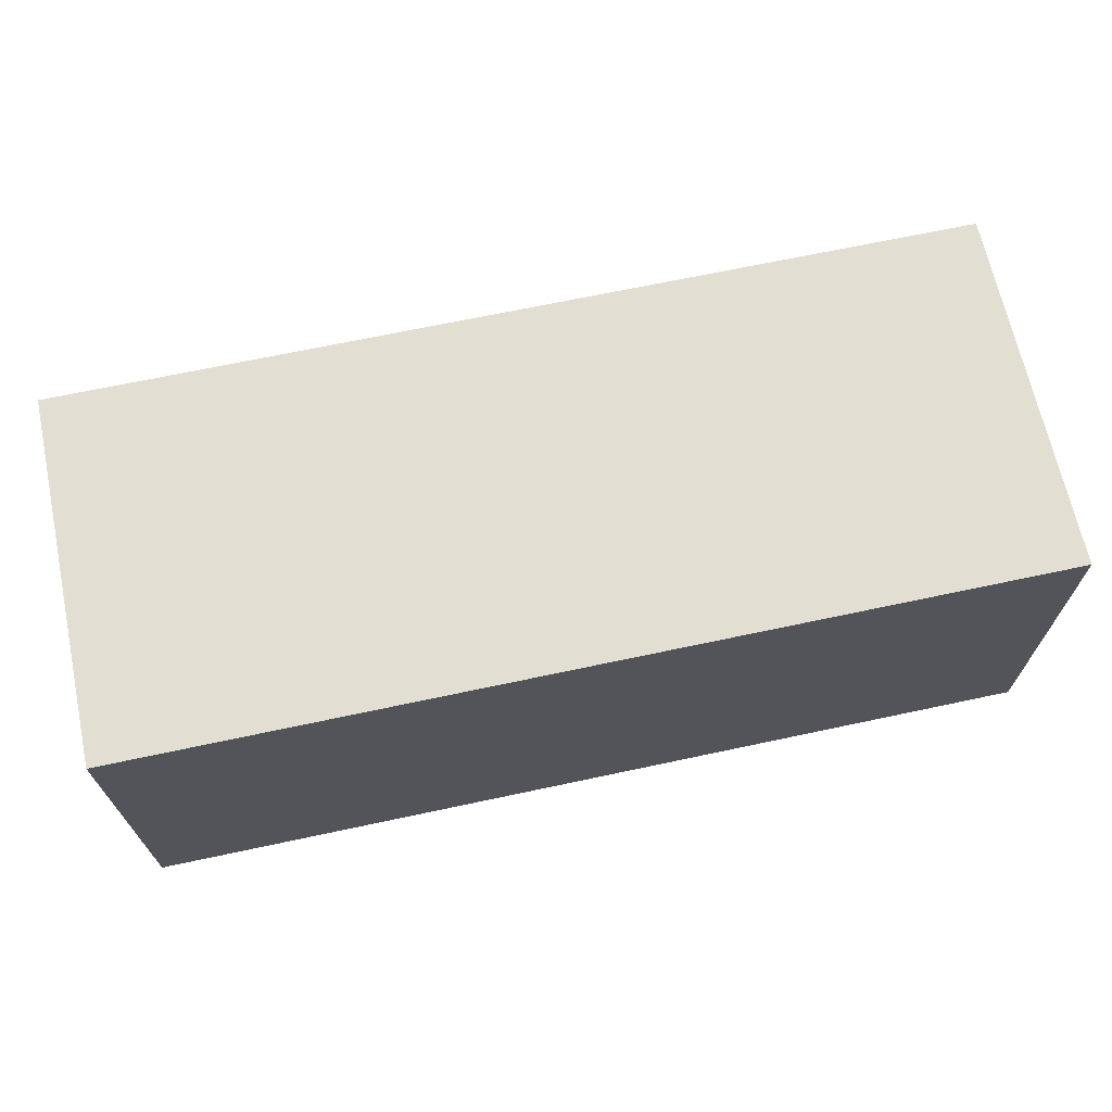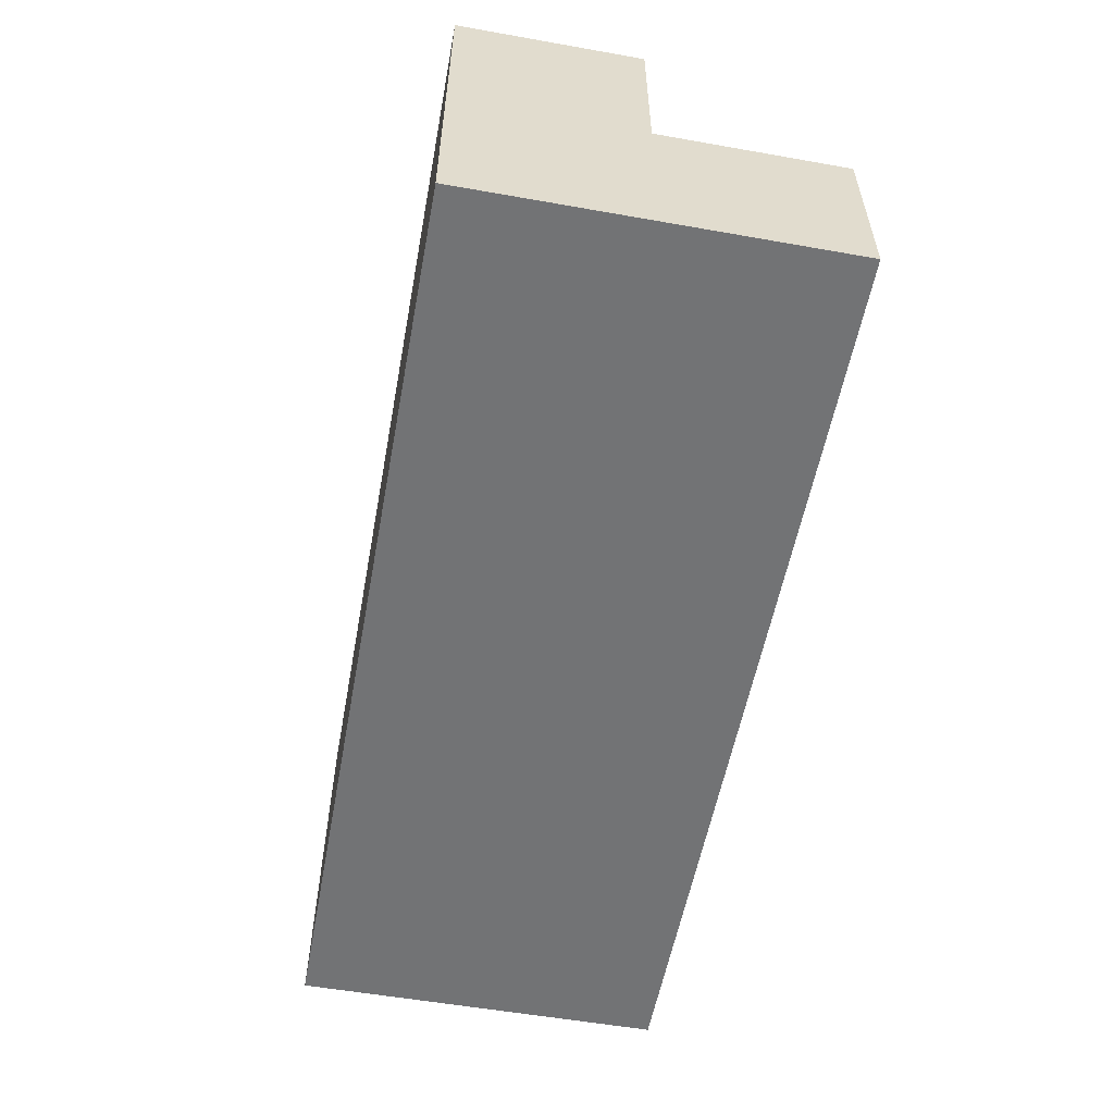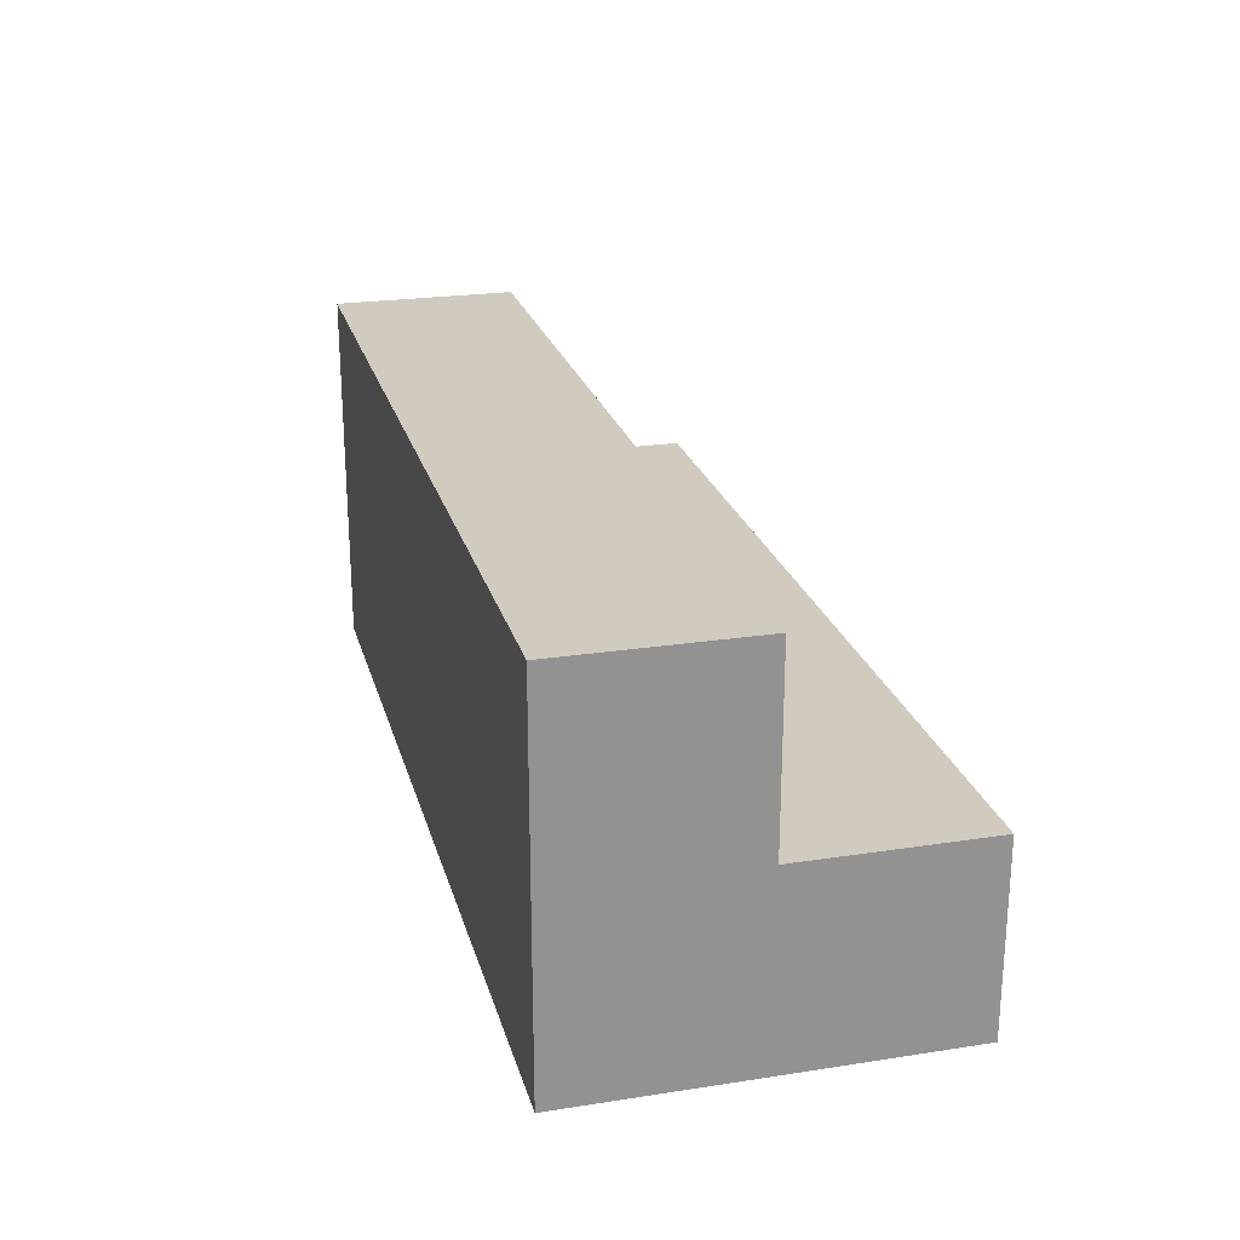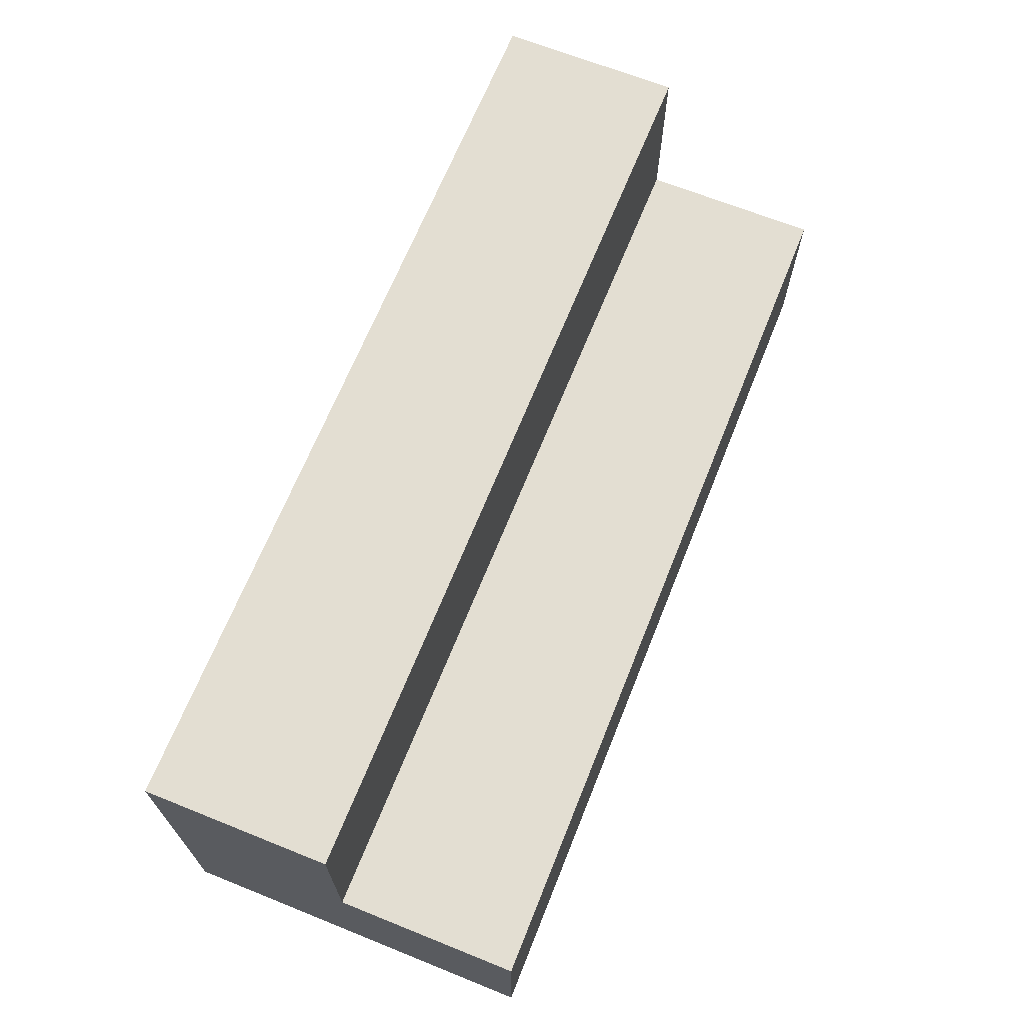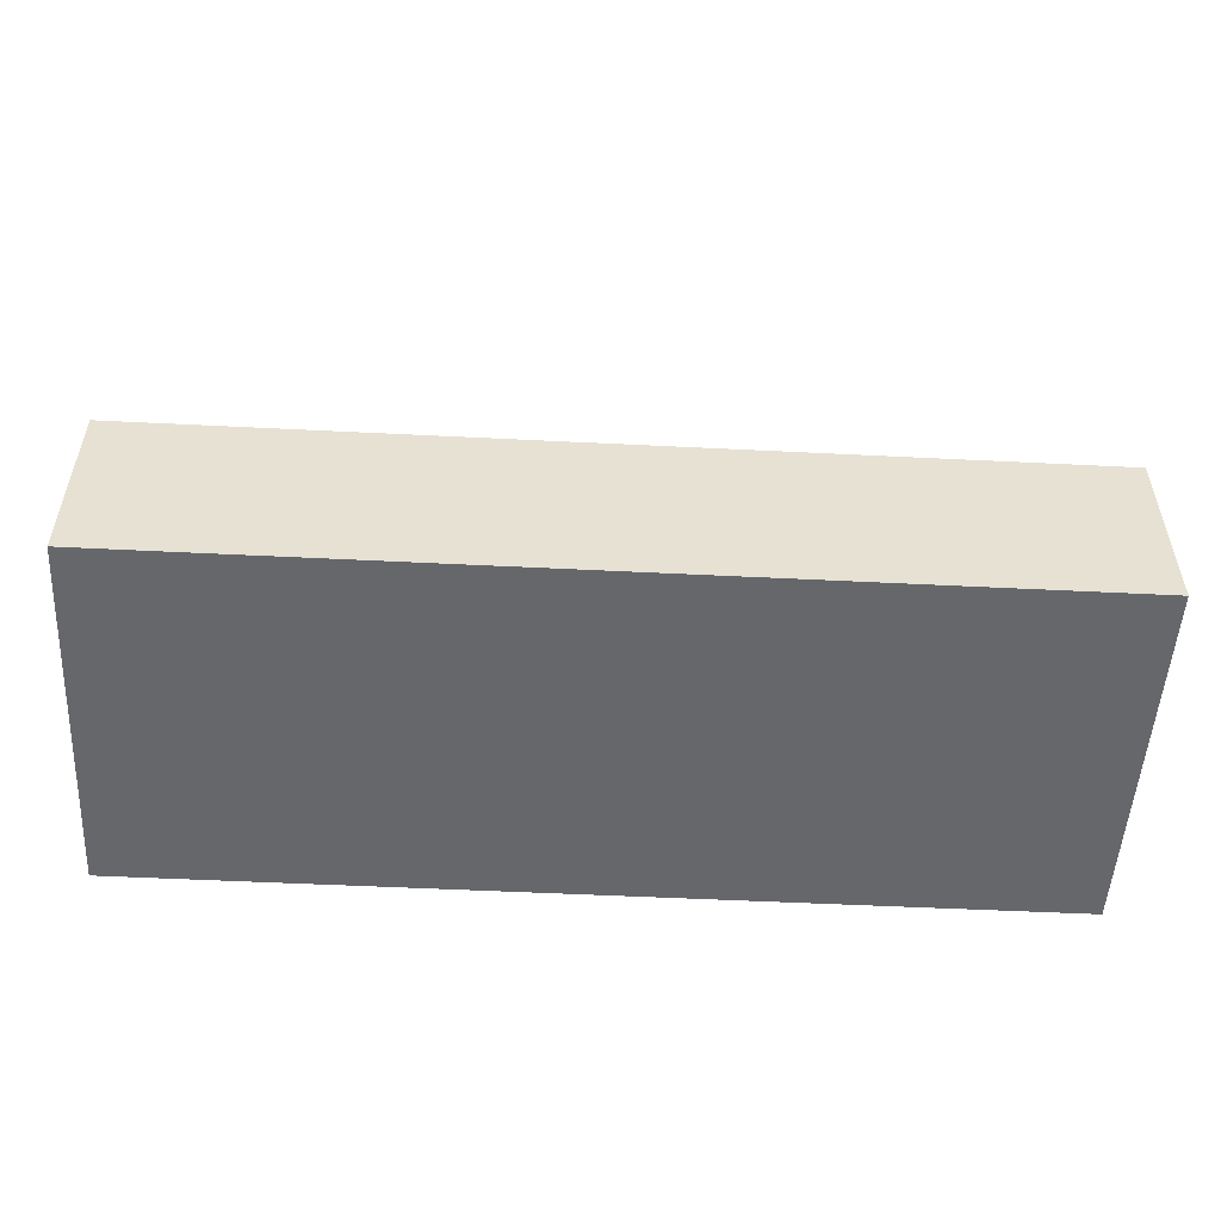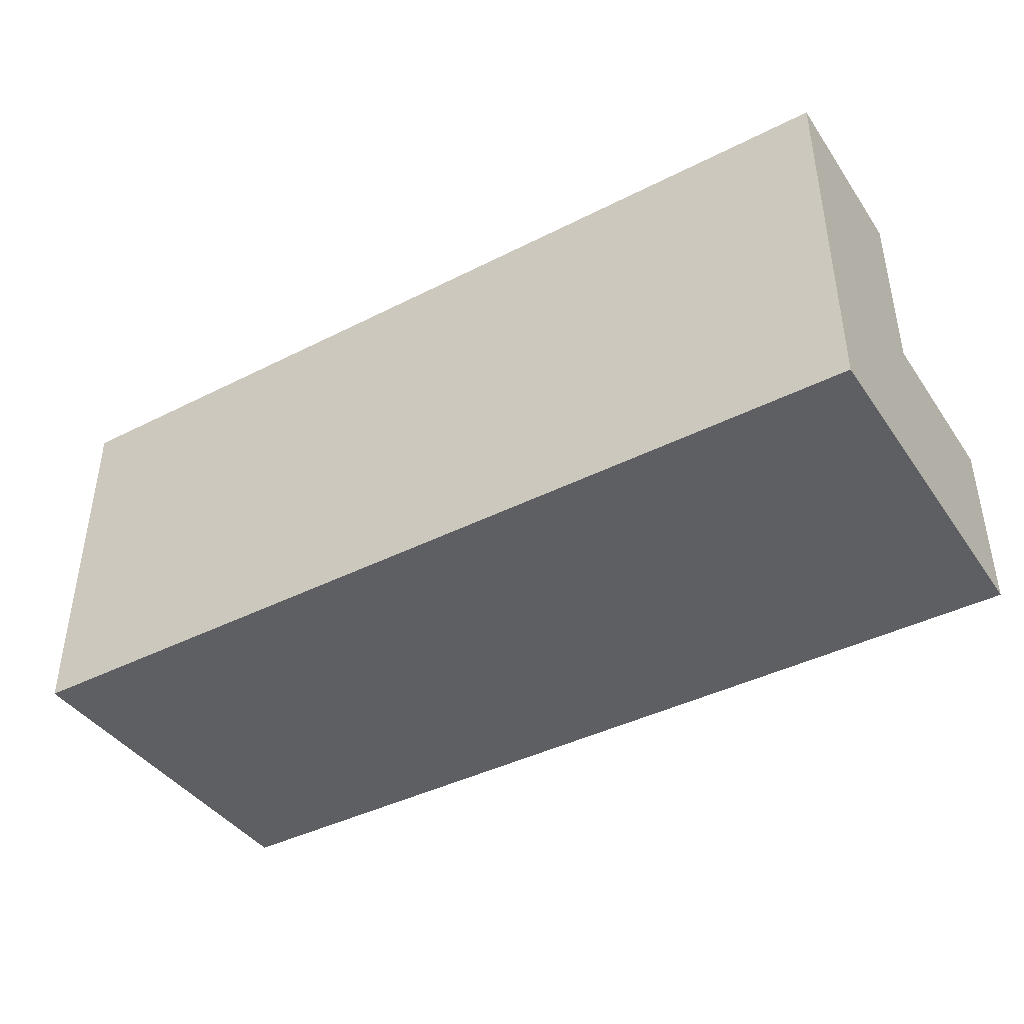
<metadata>
{"format":"obj","ext":"obj","renderer":"f3d","projection":"perspective","resolution":1024,"background":"white","views":[{"elev":67.8,"azim":167.9,"up":"+Y"},{"elev":-55.9,"azim":-100.5,"up":"+Z"},{"elev":23.5,"azim":-104.5,"up":"+Z"},{"elev":67.5,"azim":-68.1,"up":"+Z"},{"elev":-52.0,"azim":-3.1,"up":"+Z"},{"elev":-41.3,"azim":-148.4,"up":"+Z"}]}
</metadata>
<code>
v -2.5 0 0
v 2.5 0 0
v -2.5 1 1
v 2.5 1 1
v -2.5 1 -1
v 2.5 1 -1
v -2.5 -1 -1
v 2.5 -1 -1
v -2.5 1 0
v 2.5 1 0
v 2.5 -1 0
v -2.5 -1 0
v -2.5 0 1
v 2.5 0 1
v 2.5 0 -1
v -2.5 0 -1
f 13 14 4 3
f 9 10 6 5
f 5 6 15 16
f 7 8 11 12
f 10 2 15 6
f 16 1 9 5
f 3 4 10 9
f 14 2 10 4
f 12 11 2 1
f 9 1 13 3
f 1 2 14 13
f 15 2 11 8
f 16 15 8 7
f 7 12 1 16

</code>
